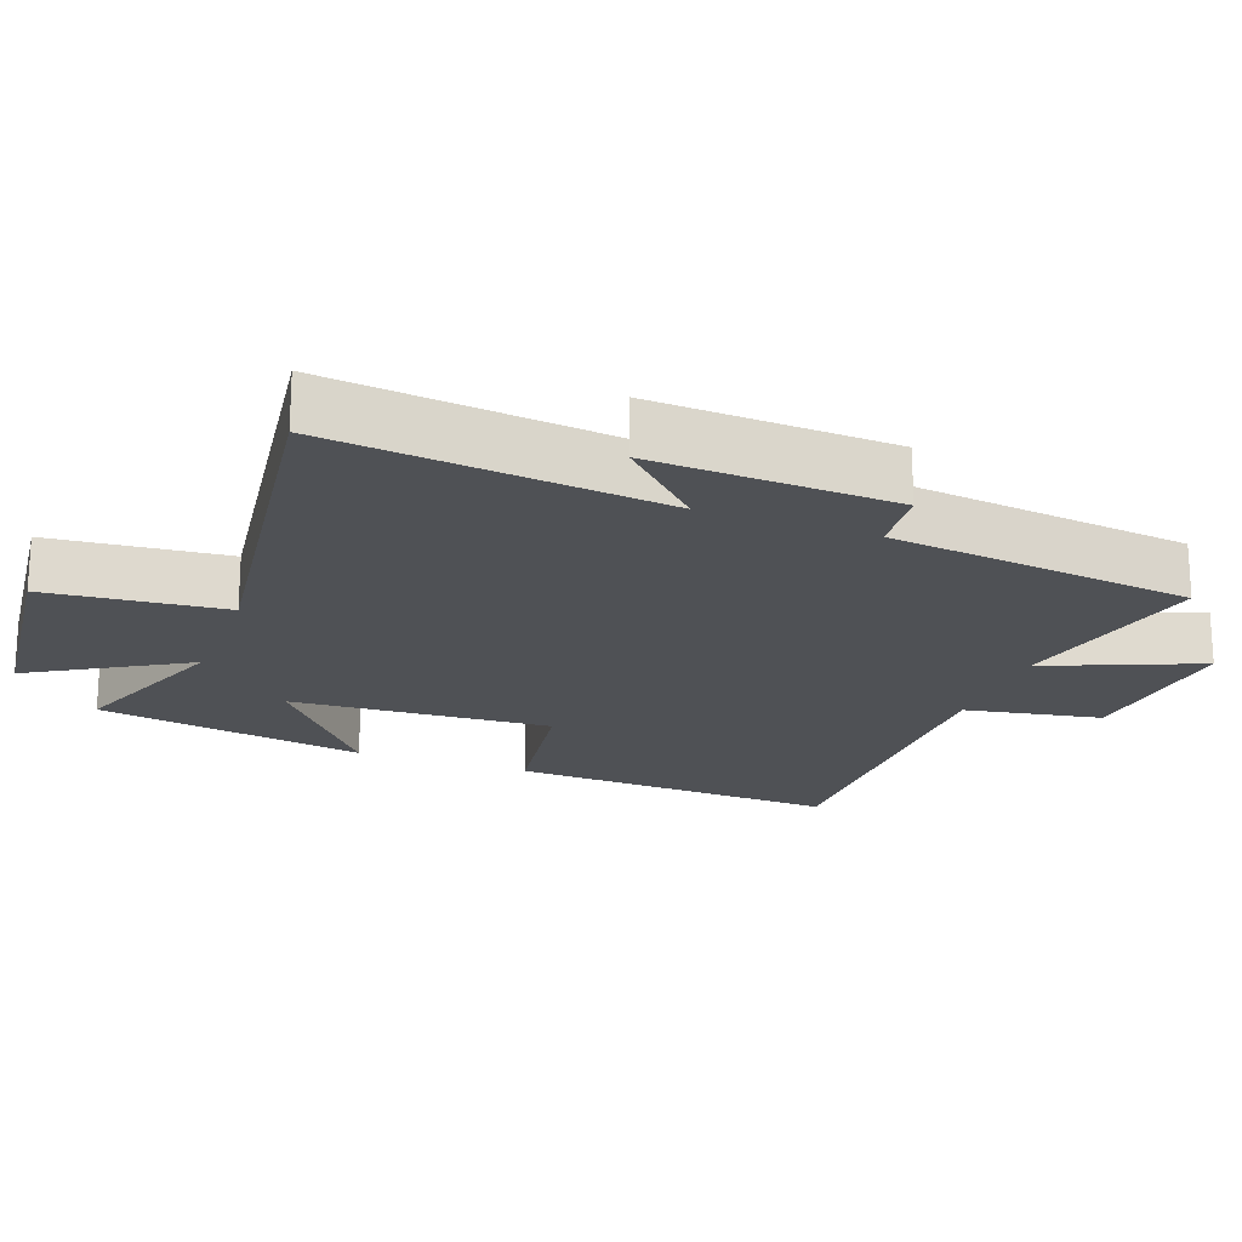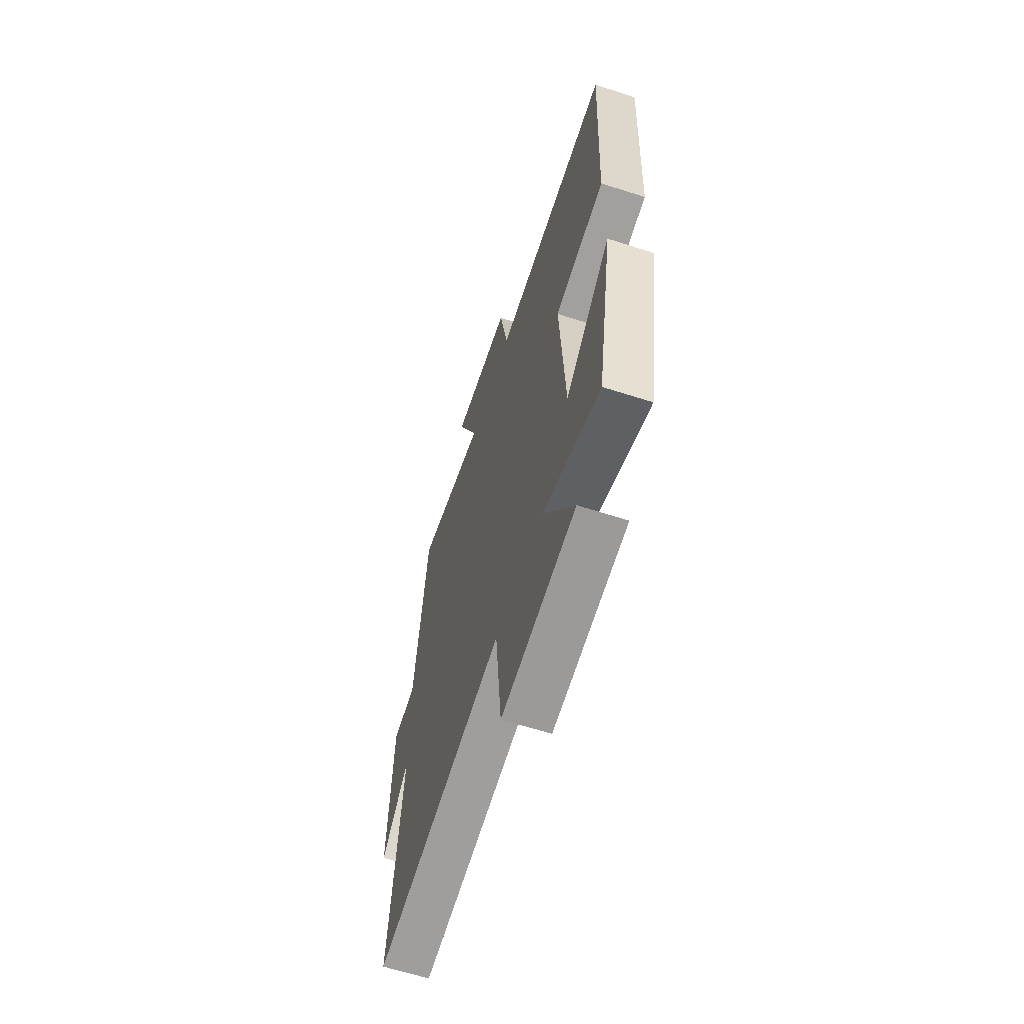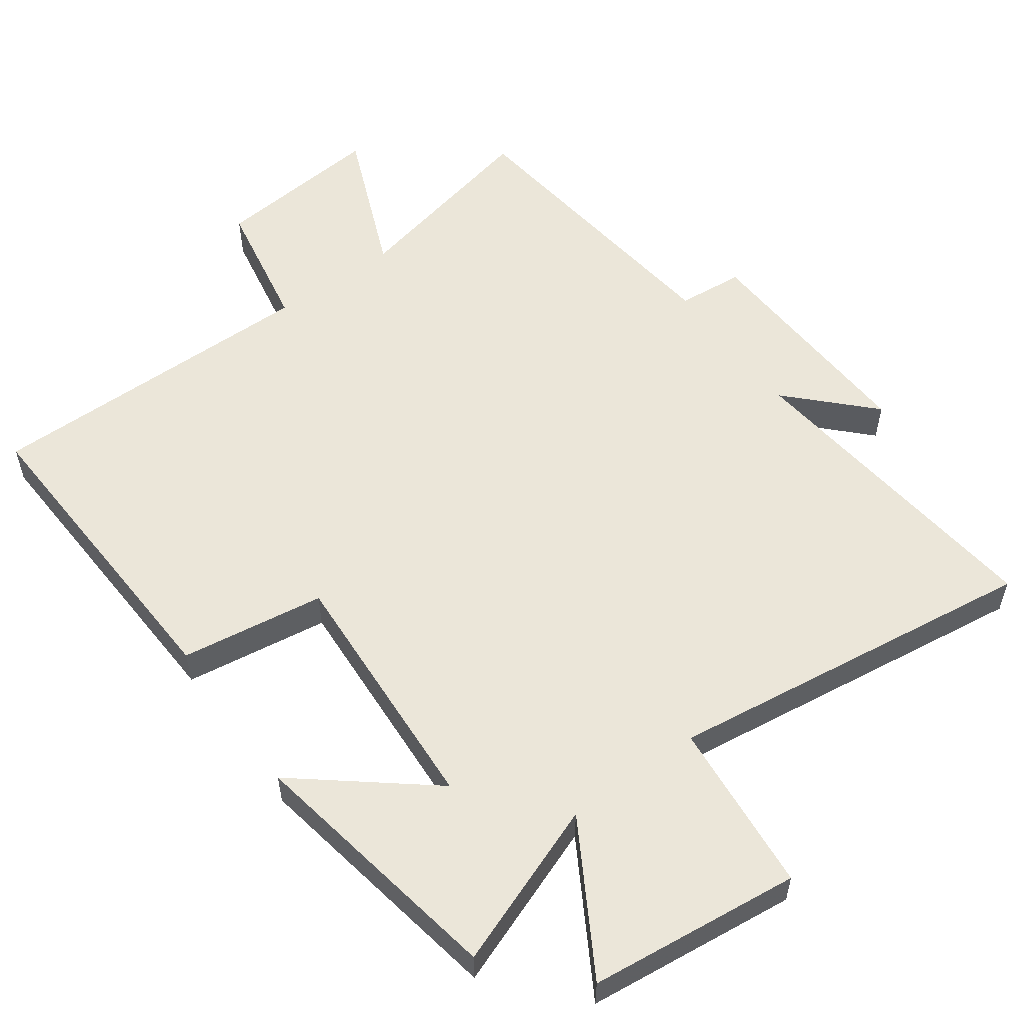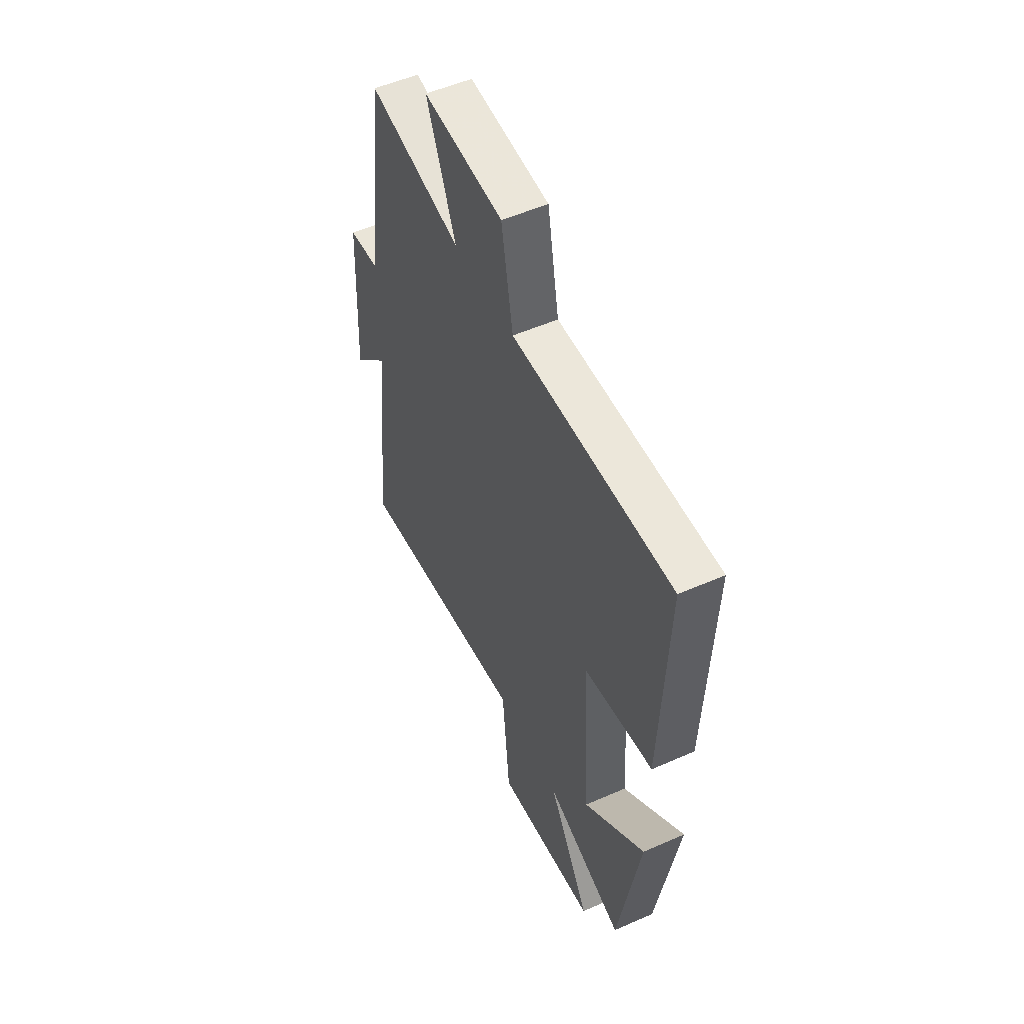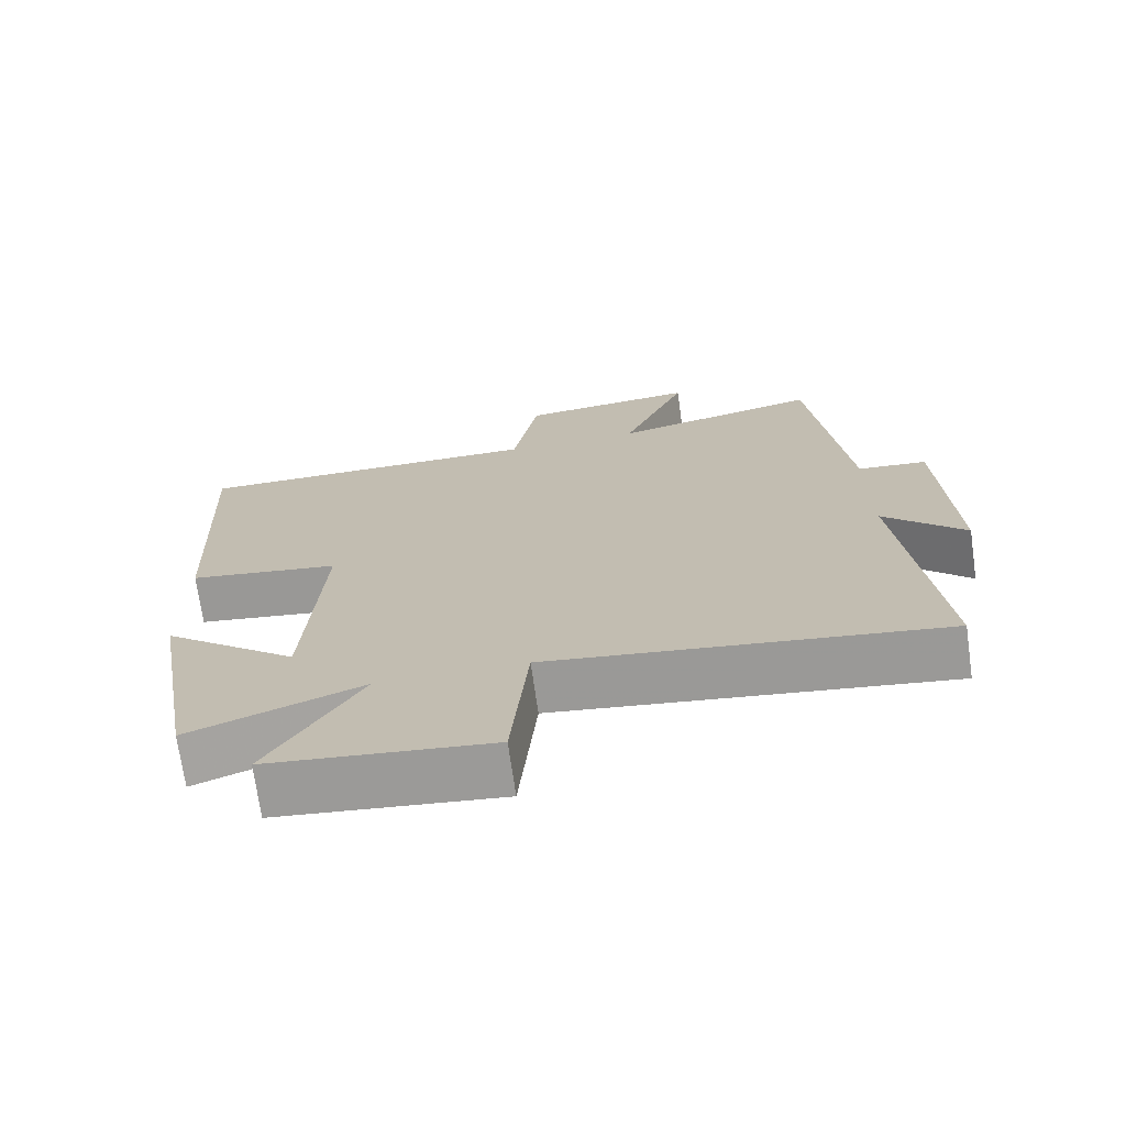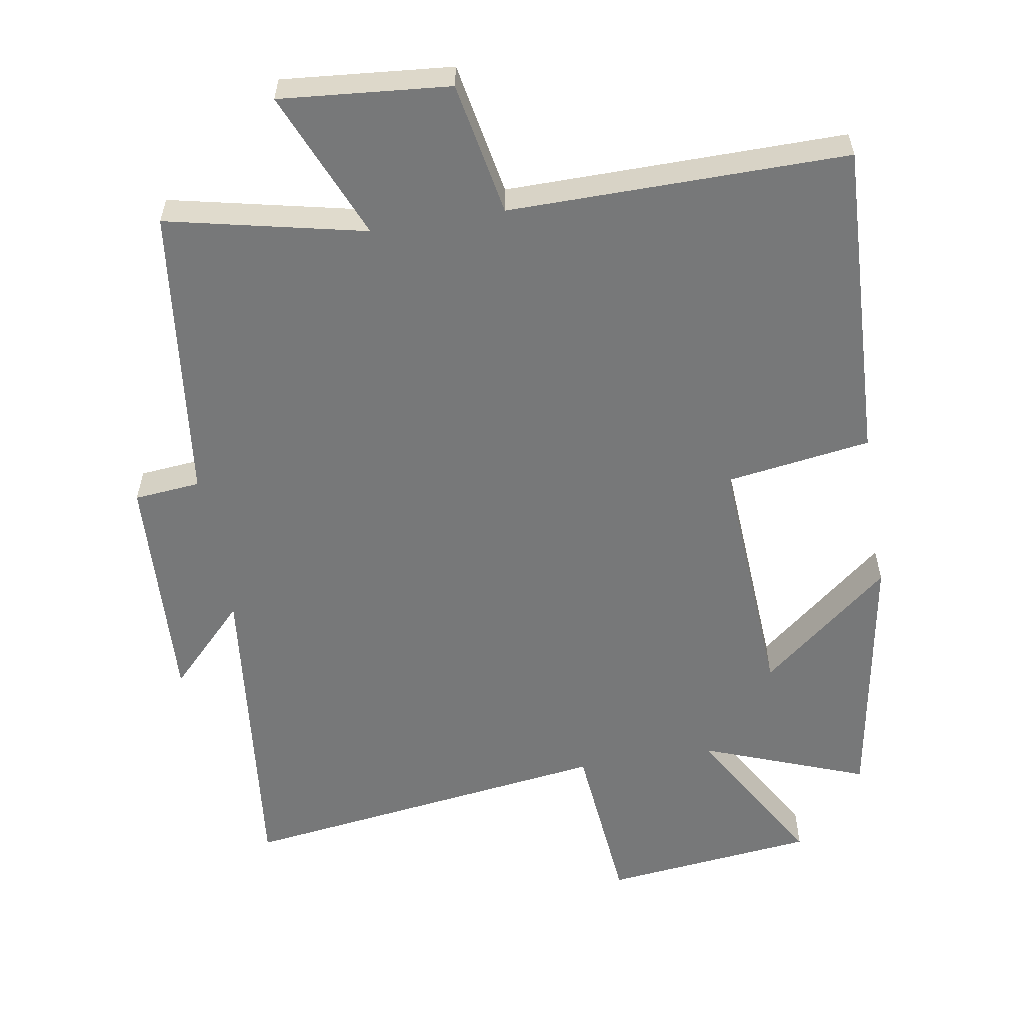
<metadata>
{"format":"obj","ext":"obj","renderer":"f3d","projection":"perspective","resolution":1024,"background":"white","views":[{"elev":-20.1,"azim":-110.4,"up":"+Y"},{"elev":-63.3,"azim":72.0,"up":"+Z"},{"elev":55.9,"azim":144.0,"up":"+Y"},{"elev":52.8,"azim":64.7,"up":"+Z"},{"elev":-71.4,"azim":-171.9,"up":"+Z"},{"elev":-57.4,"azim":9.5,"up":"+Y"}]}
</metadata>
<code>
v -0.551 0.07 -0.573
v -0.5 0.07 -0.104
v -0.612 0.07 -0.219
v -0.596 0.07 0.123
v -0.5 0.07 0.132
v -0.449 0.07 0.564
v -0.161 0.07 0.5
v -0.251 0.07 0.716
v -0.005 0.07 0.694
v 0.031 0.07 0.5
v 0.521 0.07 0.504
v 0.5 0.07 0.038
v 0.29 0.07 0.007
v 0.312 0.07 -0.361
v 0.5 0.07 -0.208
v 0.434 0.07 -0.59
v 0.195 0.07 -0.5
v 0.323 0.07 -0.717
v 0.015 0.07 -0.751
v -0.009 0.07 -0.5
v -0.551 0 -0.573
v -0.5 0 -0.104
v -0.612 0 -0.219
v -0.596 0 0.123
v -0.5 0 0.132
v -0.449 0 0.564
v -0.161 0 0.5
v -0.251 0 0.716
v -0.005 0 0.694
v 0.031 0 0.5
v 0.521 0 0.504
v 0.5 0 0.038
v 0.29 0 0.007
v 0.312 0 -0.361
v 0.5 0 -0.208
v 0.434 0 -0.59
v 0.195 0 -0.5
v 0.323 0 -0.717
v 0.015 0 -0.751
v -0.009 0 -0.5
f 17 18 19 20
f 14 15 16 17
f 13 14 17 20
f 10 11 12 13
f 10 13 20 1
f 7 8 9 10
f 5 6 7
f 5 7 10
f 2 3 4 5
f 2 5 10
f 1 2 10
f 40 39 38 37
f 37 36 35 34
f 40 37 34 33
f 33 32 31 30
f 21 40 33 30
f 30 29 28 27
f 27 26 25
f 30 27 25
f 25 24 23 22
f 30 25 22
f 30 22 21
f 1 21 22 2
f 2 22 23 3
f 3 23 24 4
f 4 24 25 5
f 5 25 26 6
f 6 26 27 7
f 7 27 28 8
f 8 28 29 9
f 9 29 30 10
f 10 30 31 11
f 11 31 32 12
f 12 32 33 13
f 13 33 34 14
f 14 34 35 15
f 15 35 36 16
f 16 36 37 17
f 17 37 38 18
f 18 38 39 19
f 19 39 40 20
f 20 40 21 1

</code>
